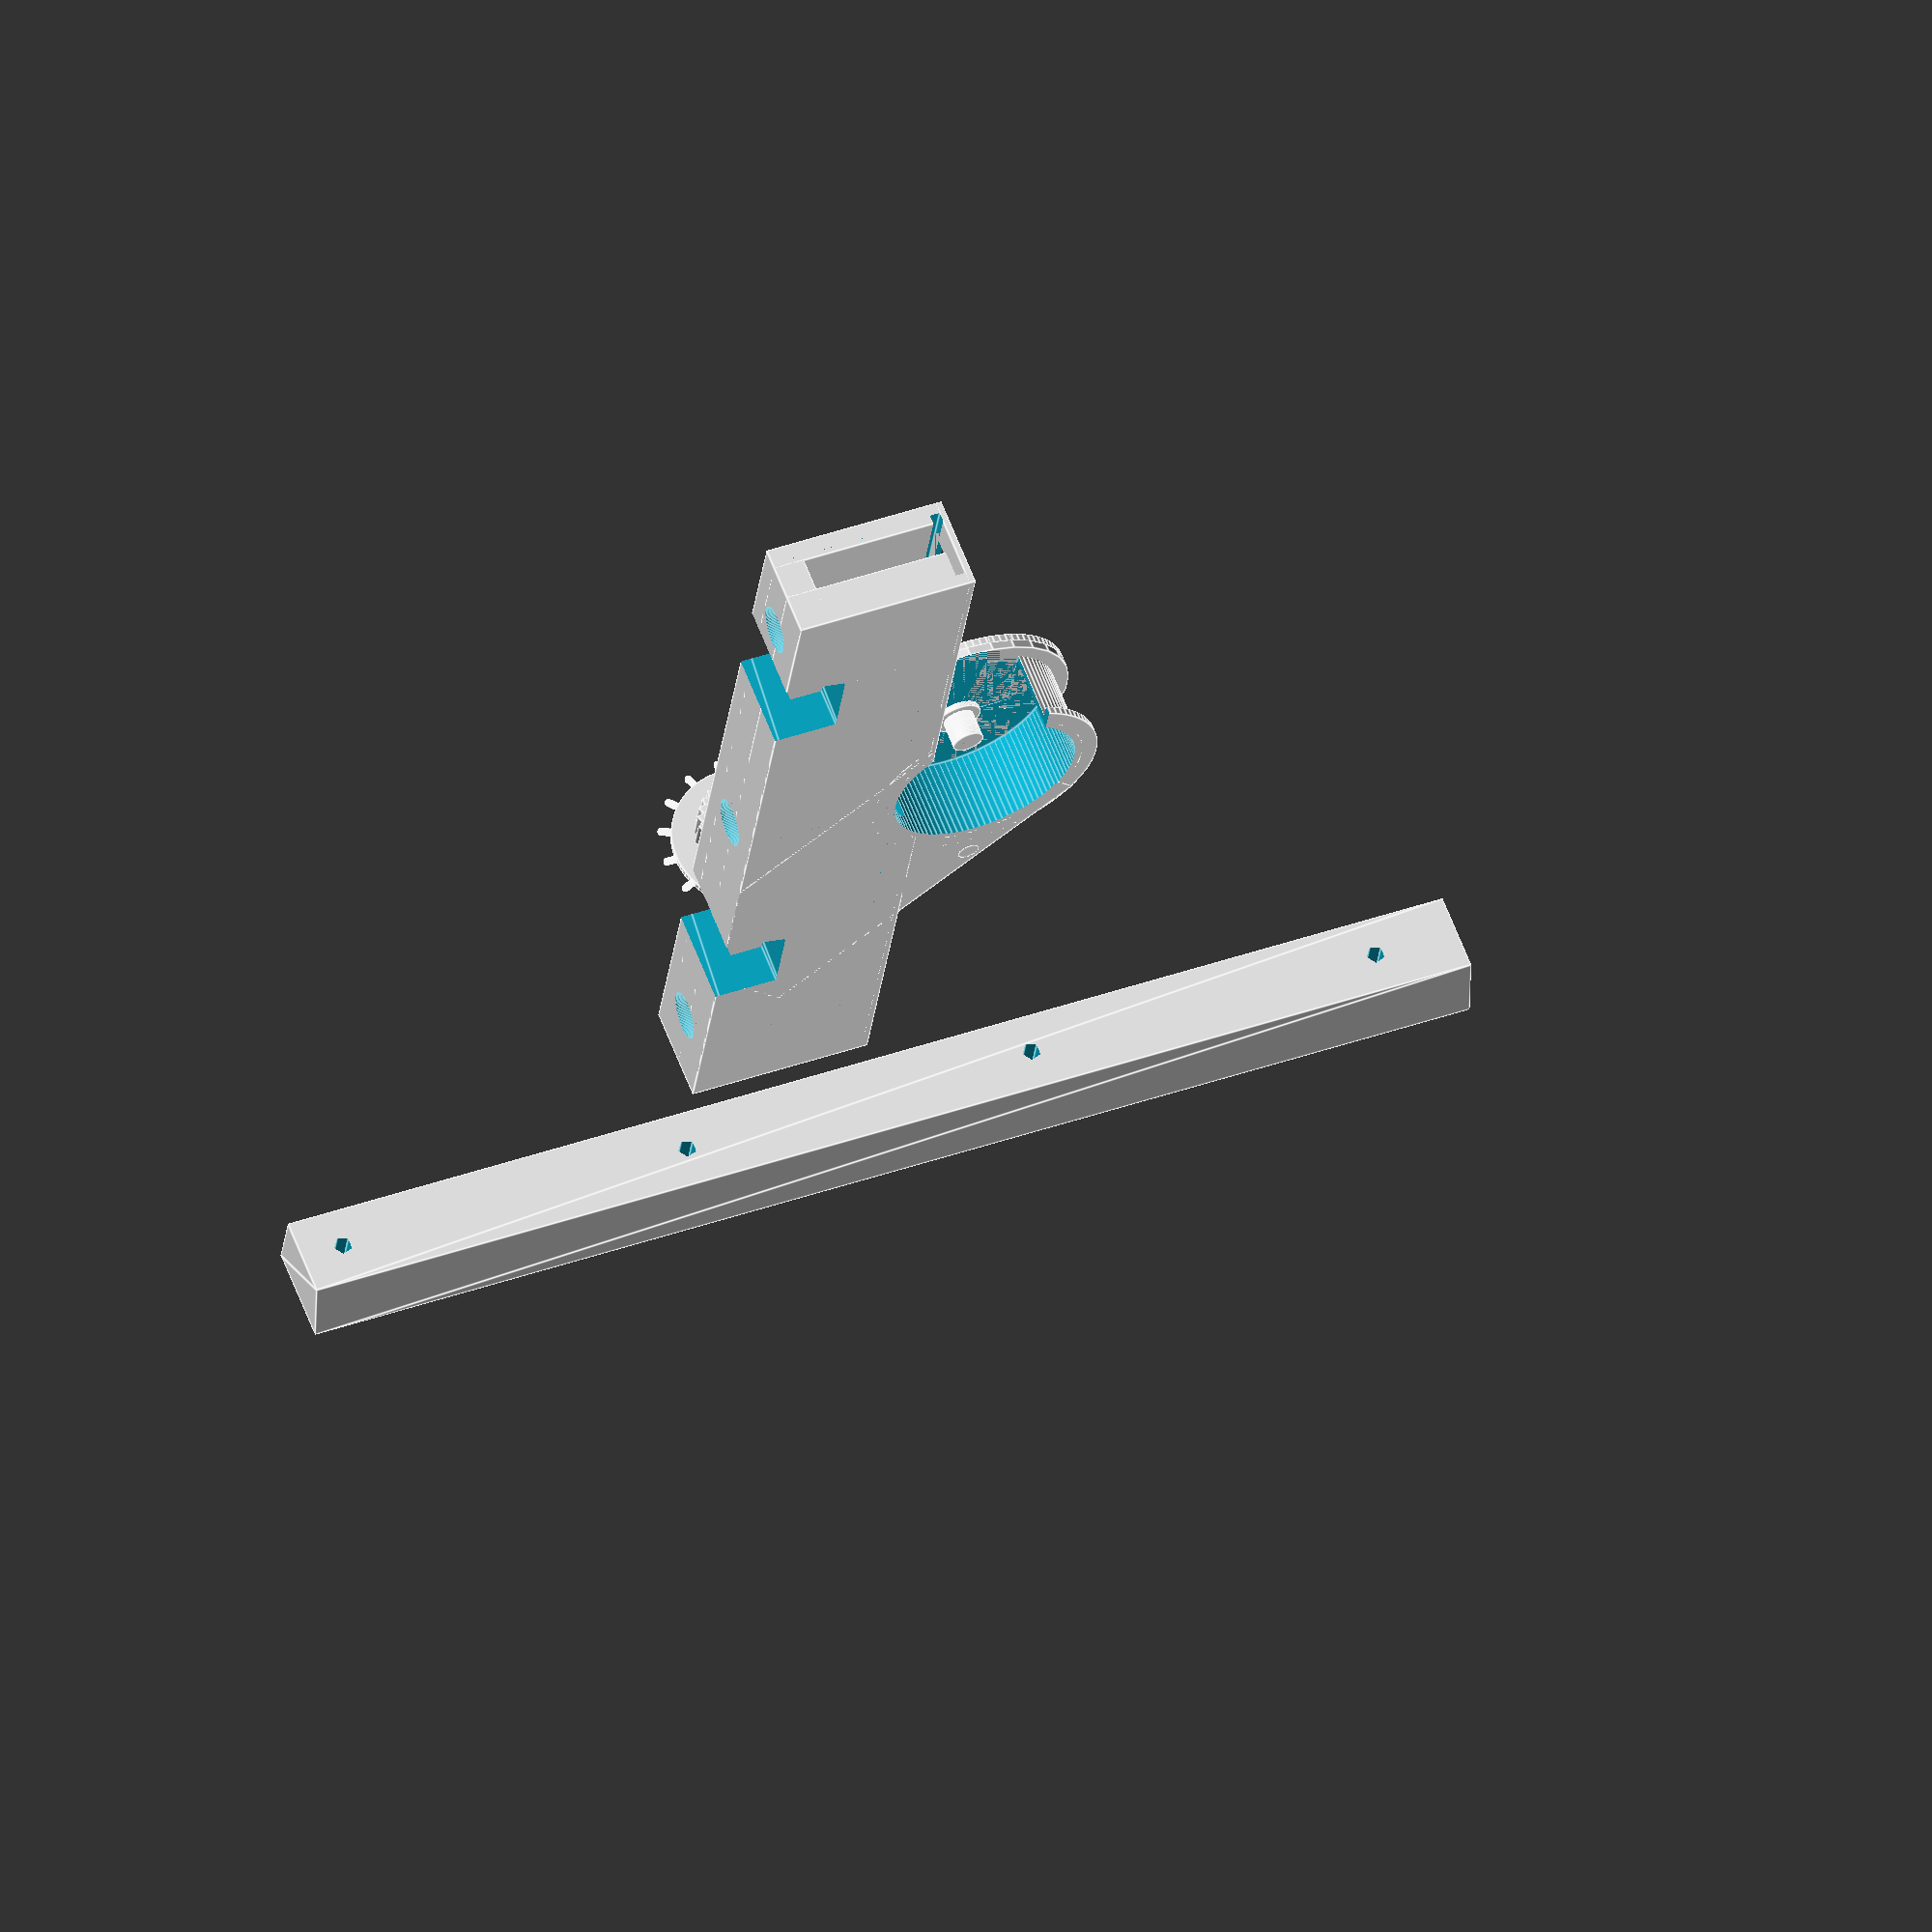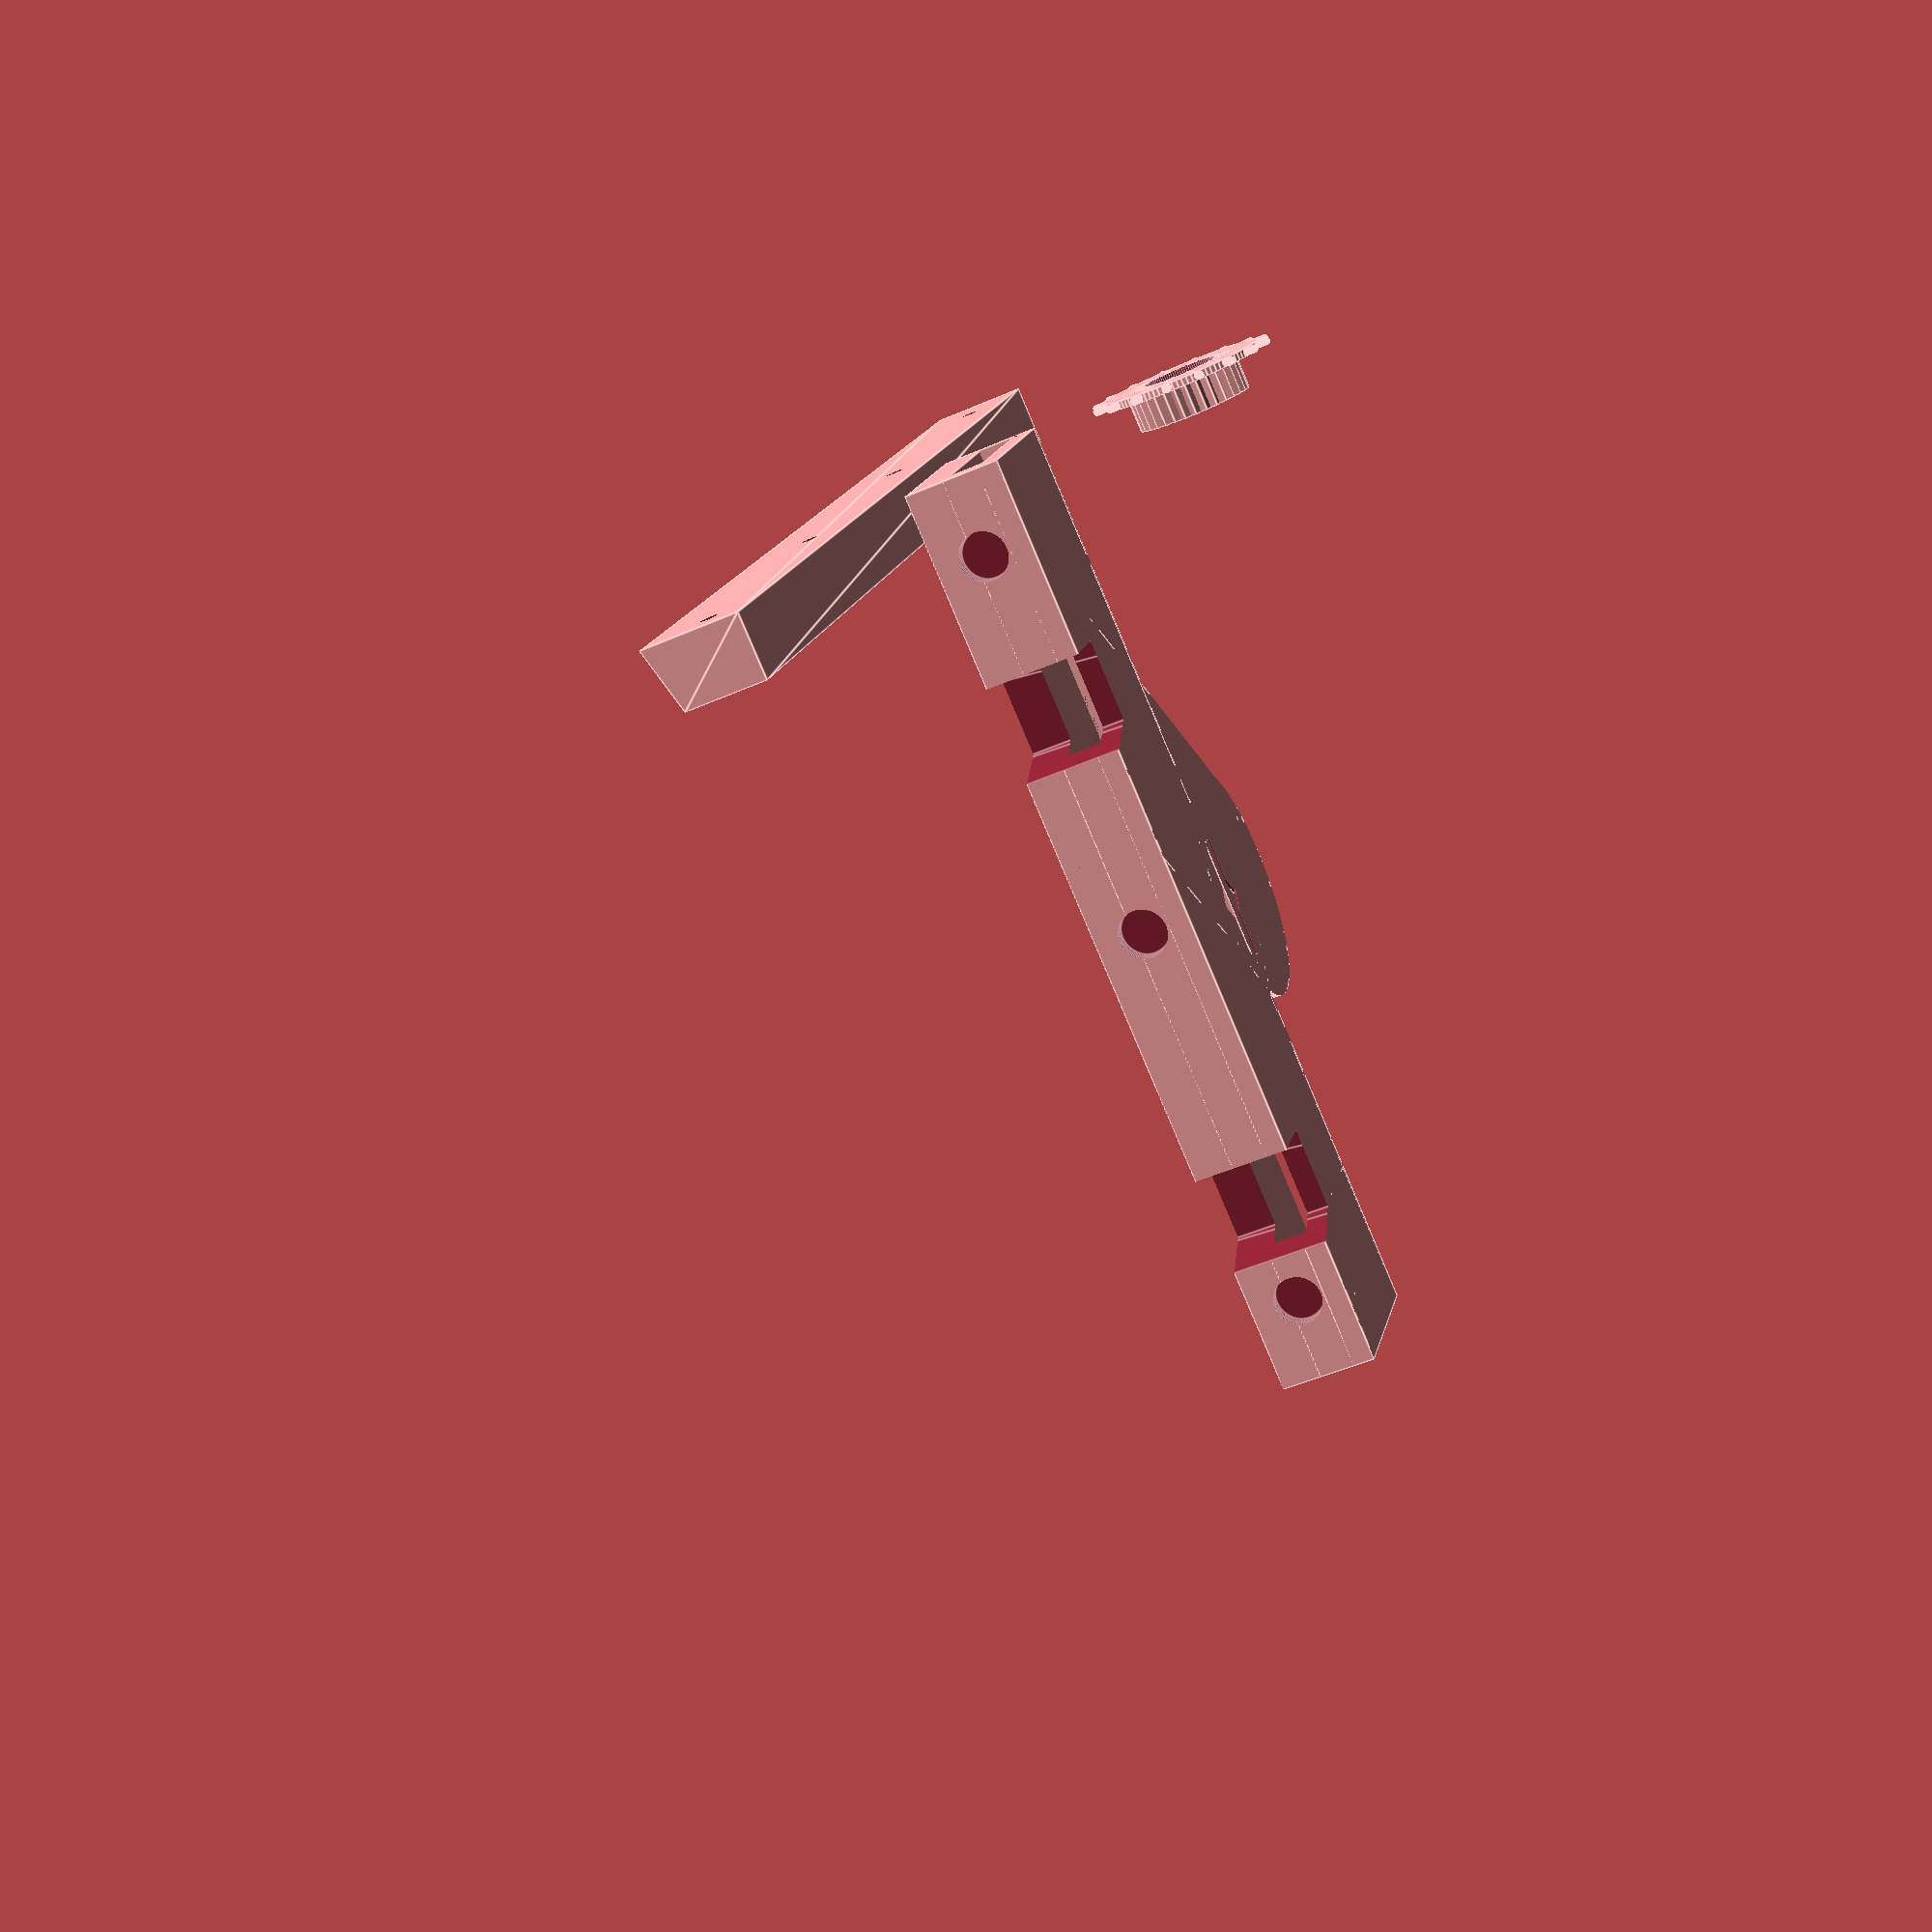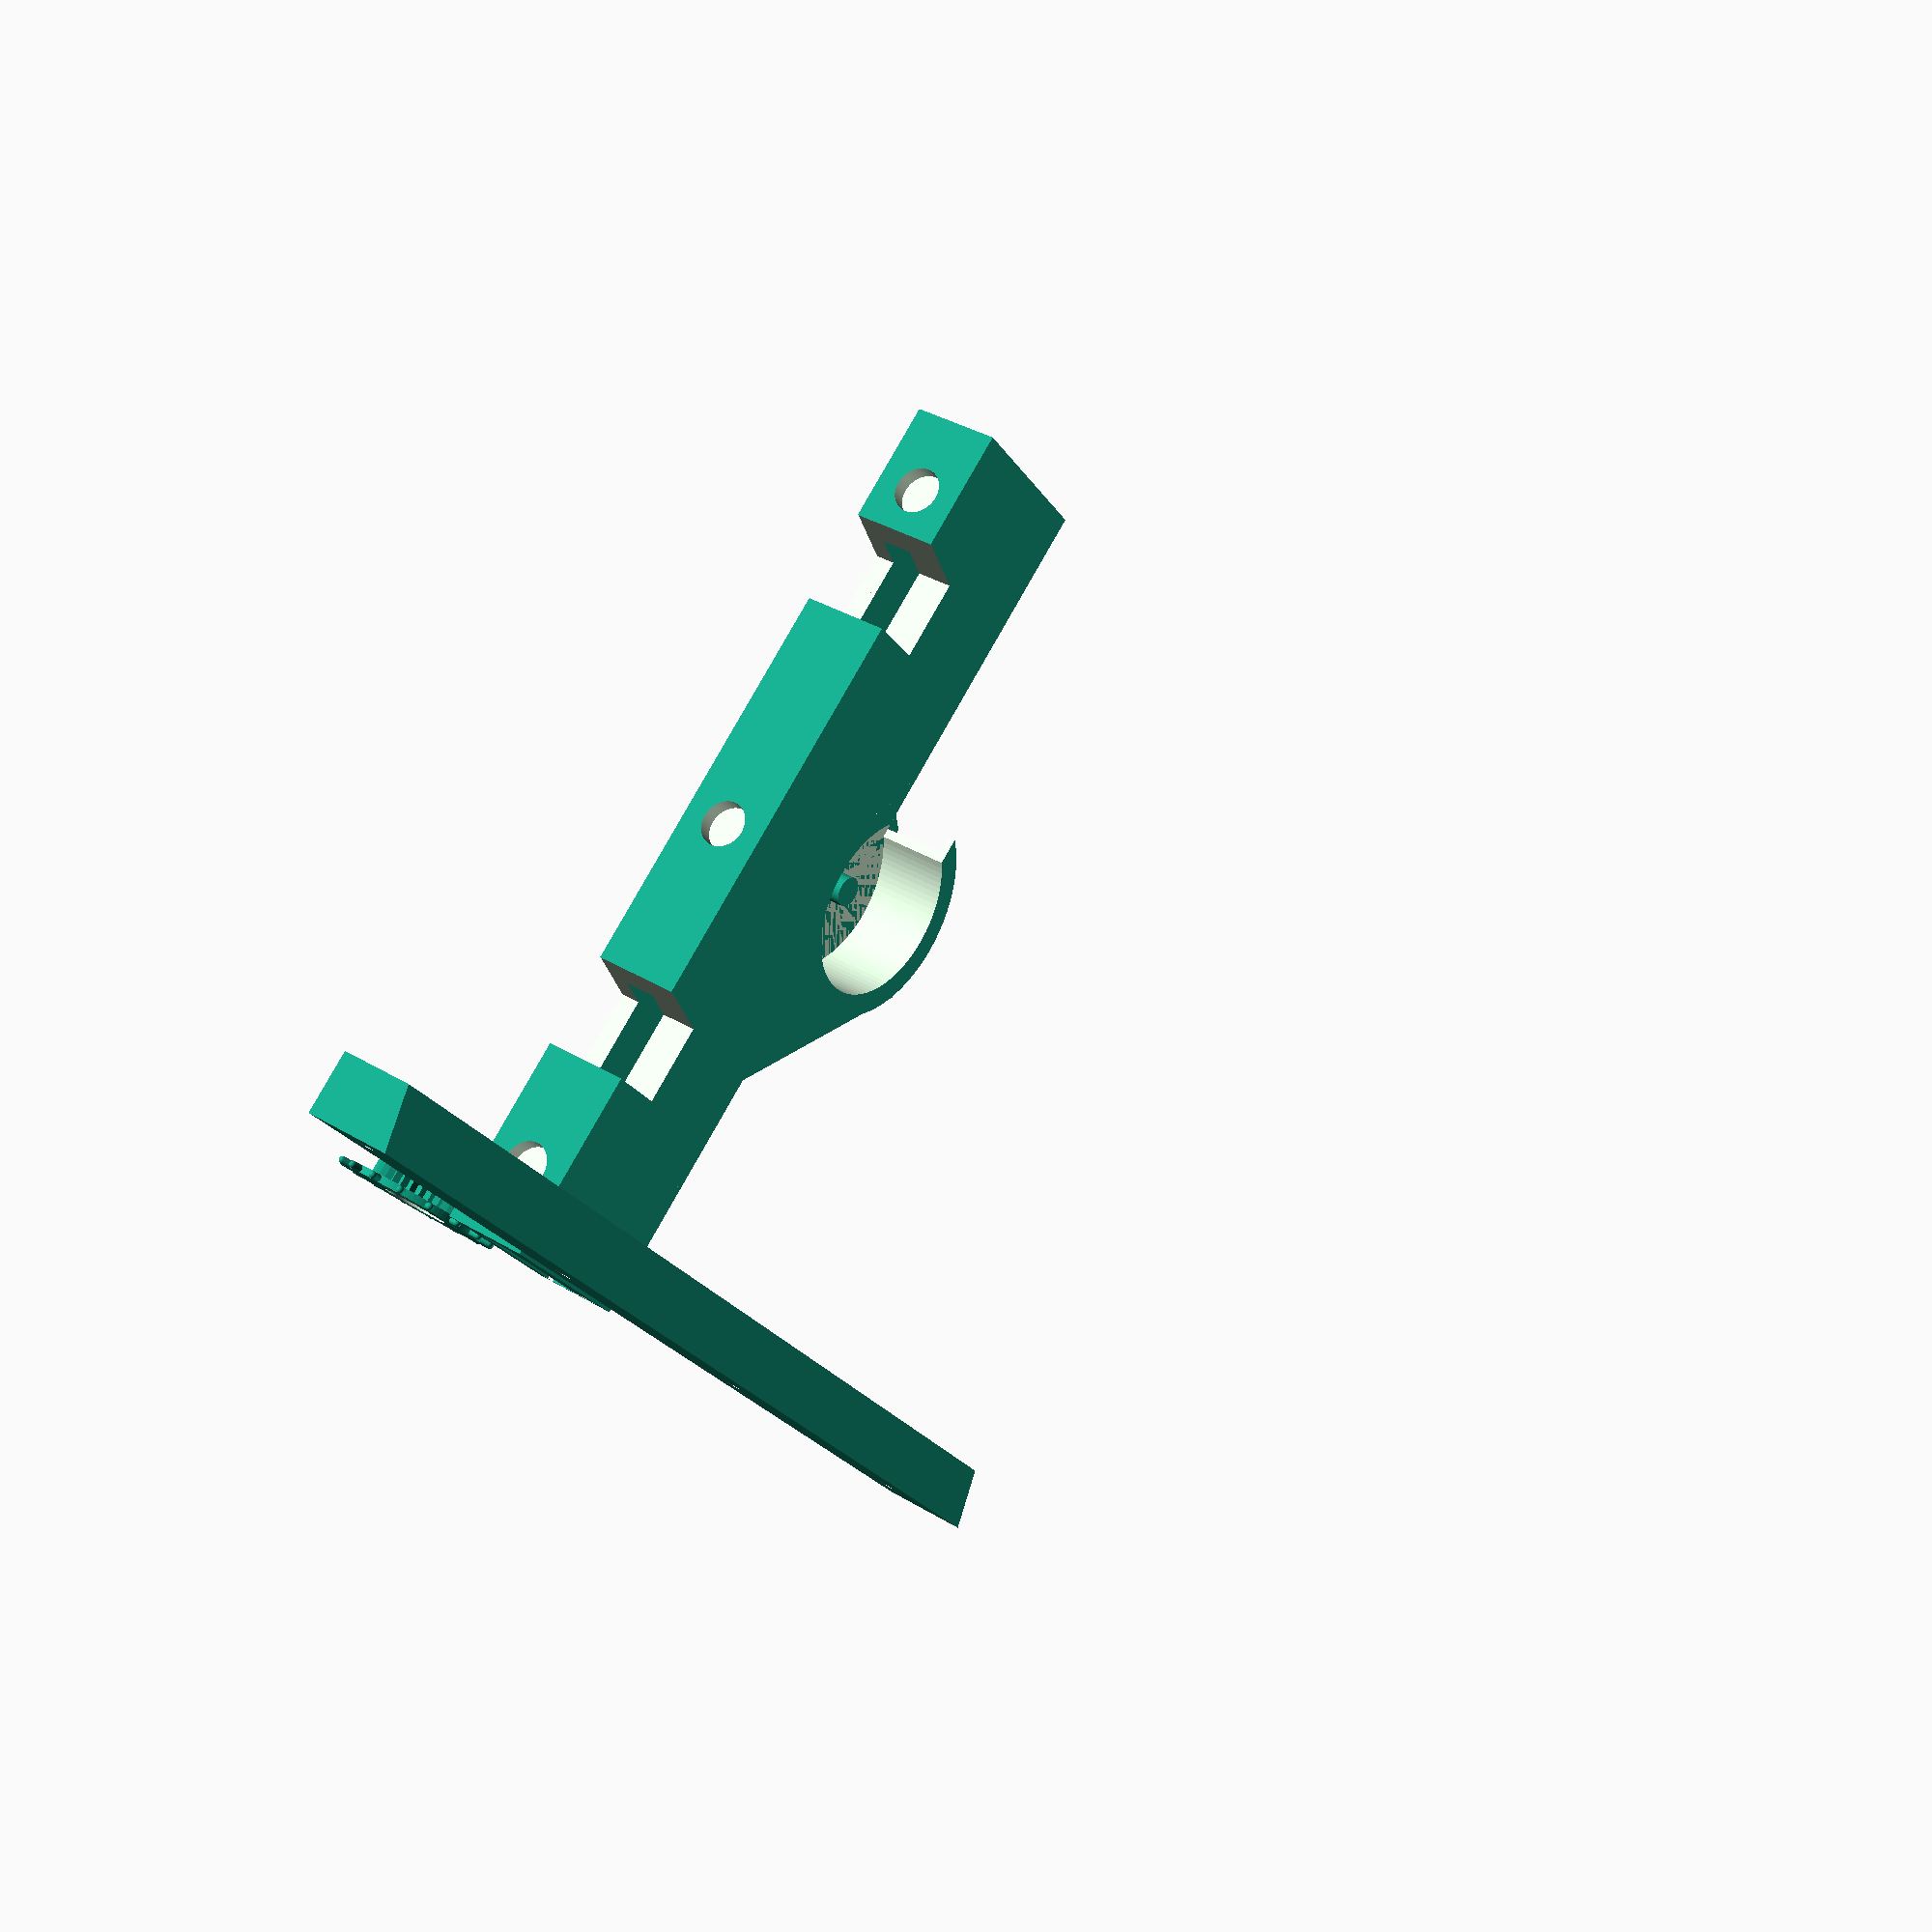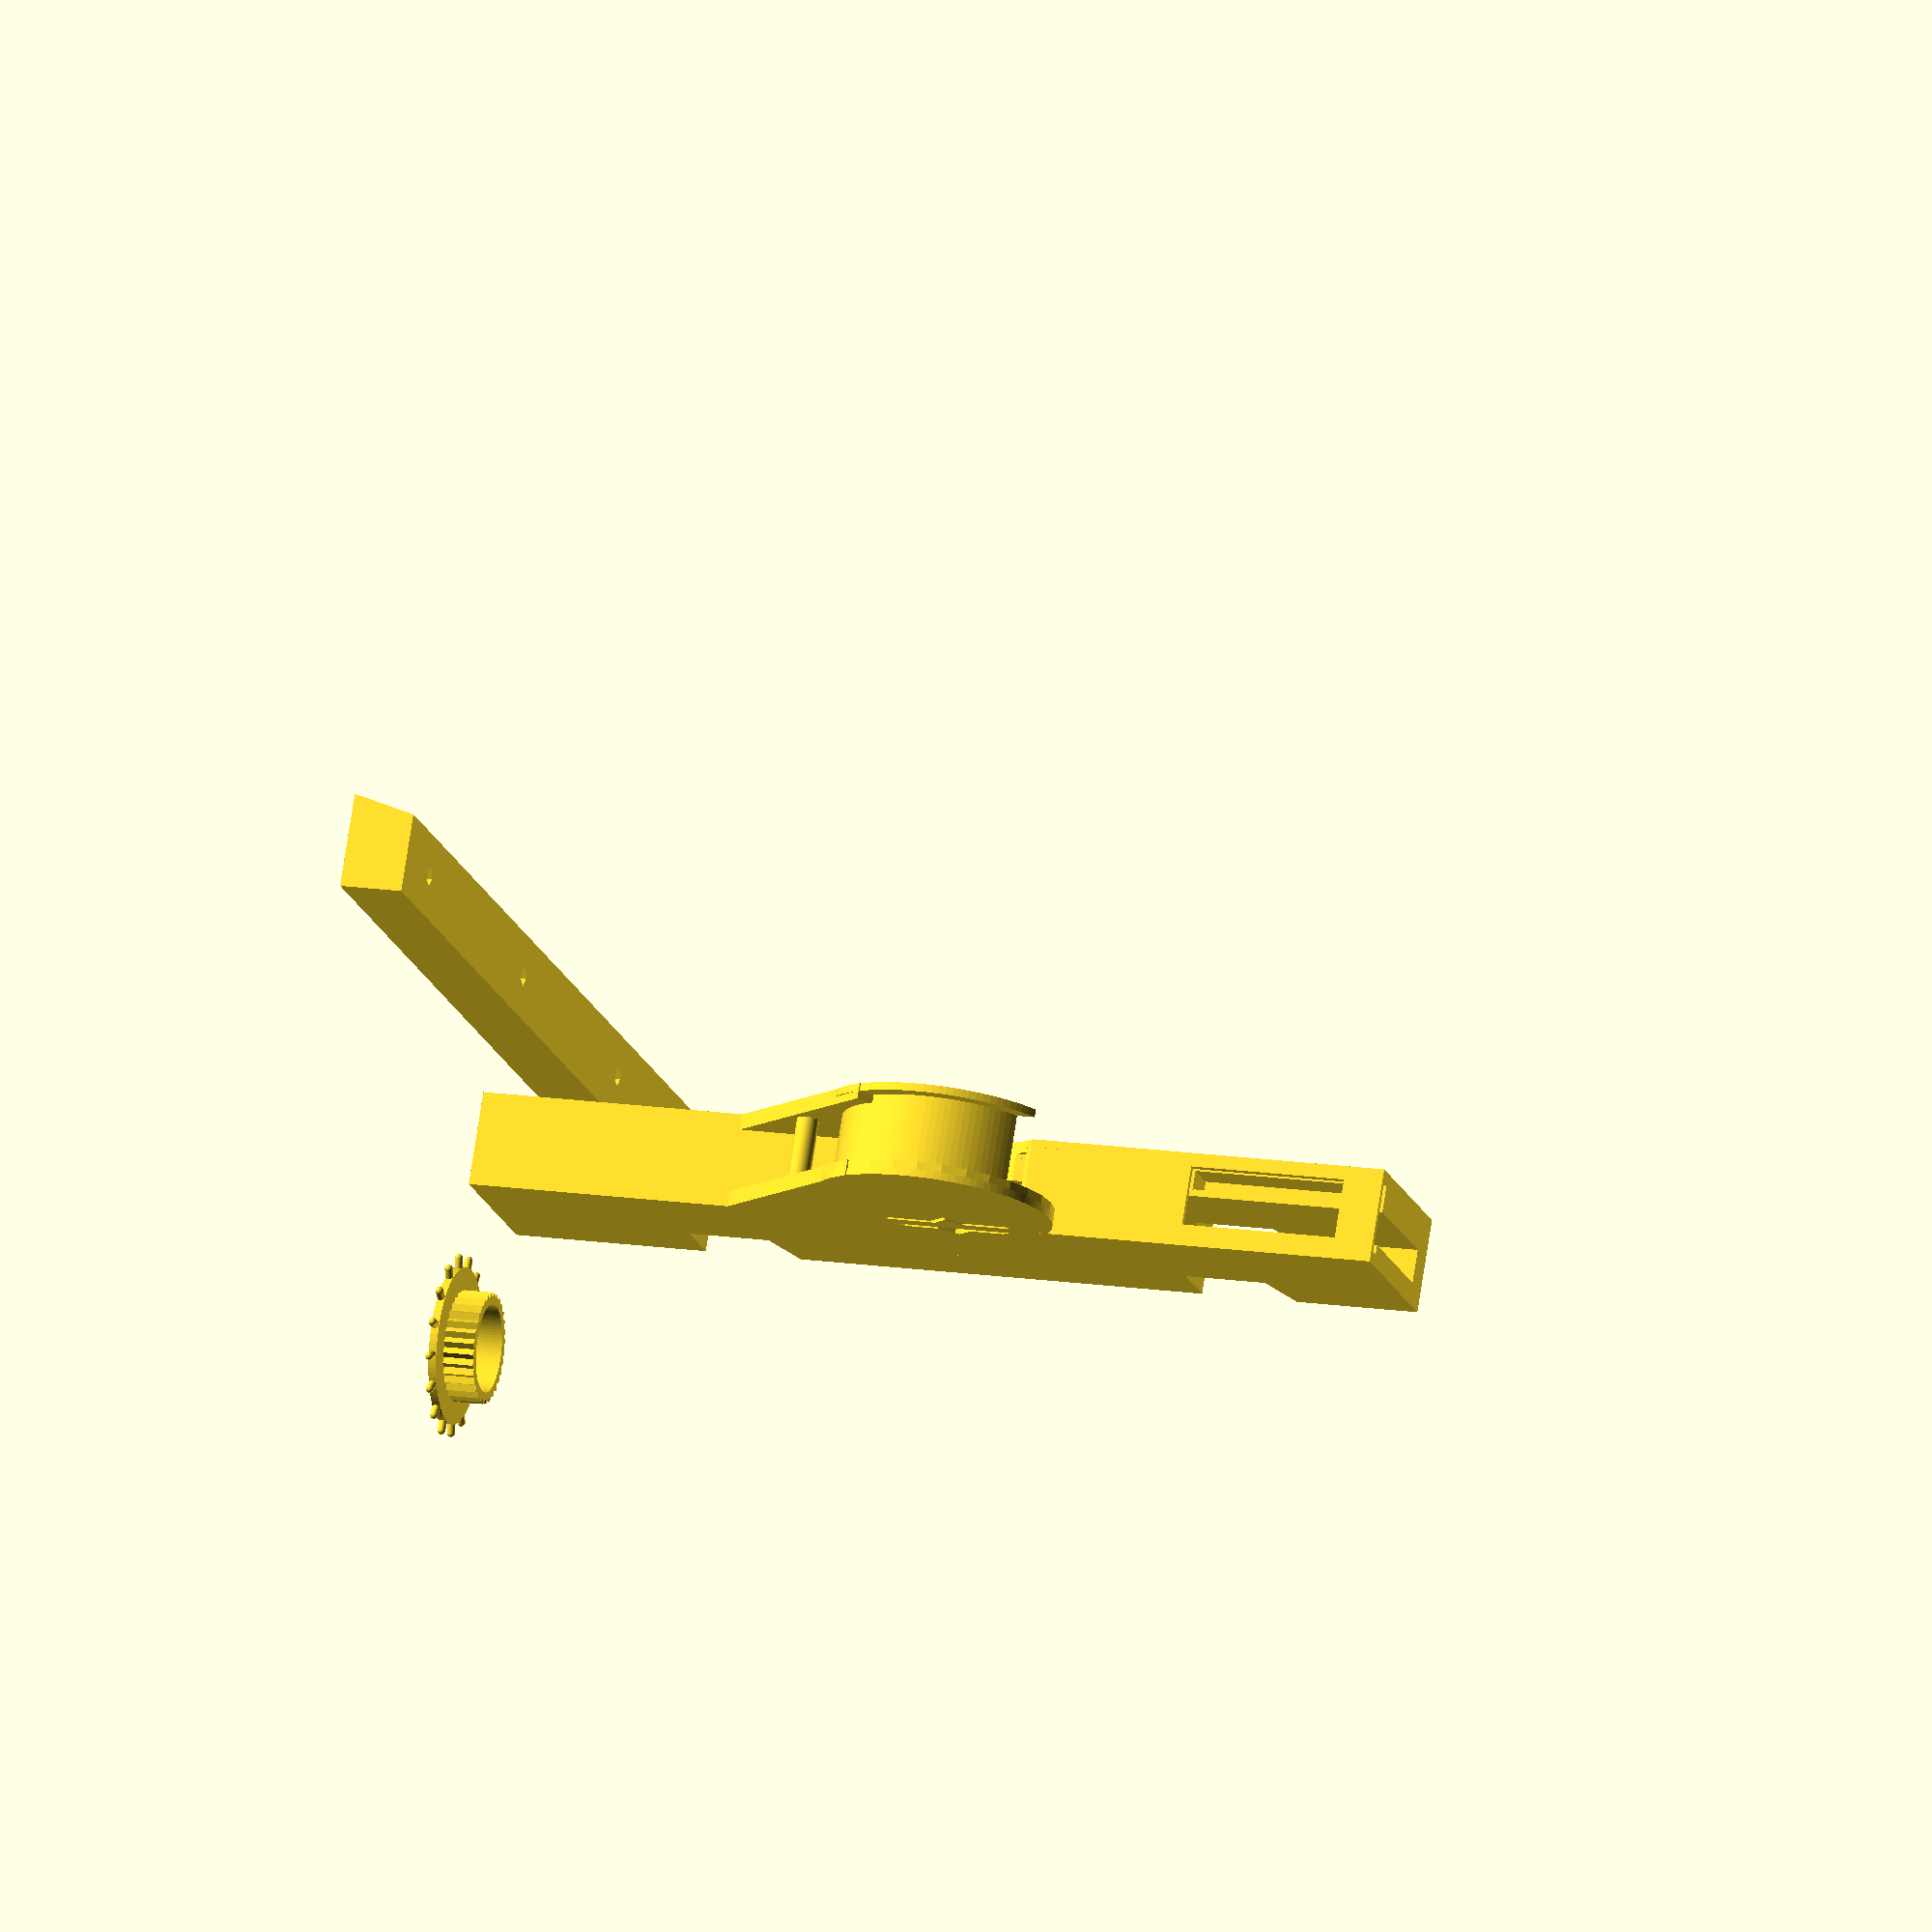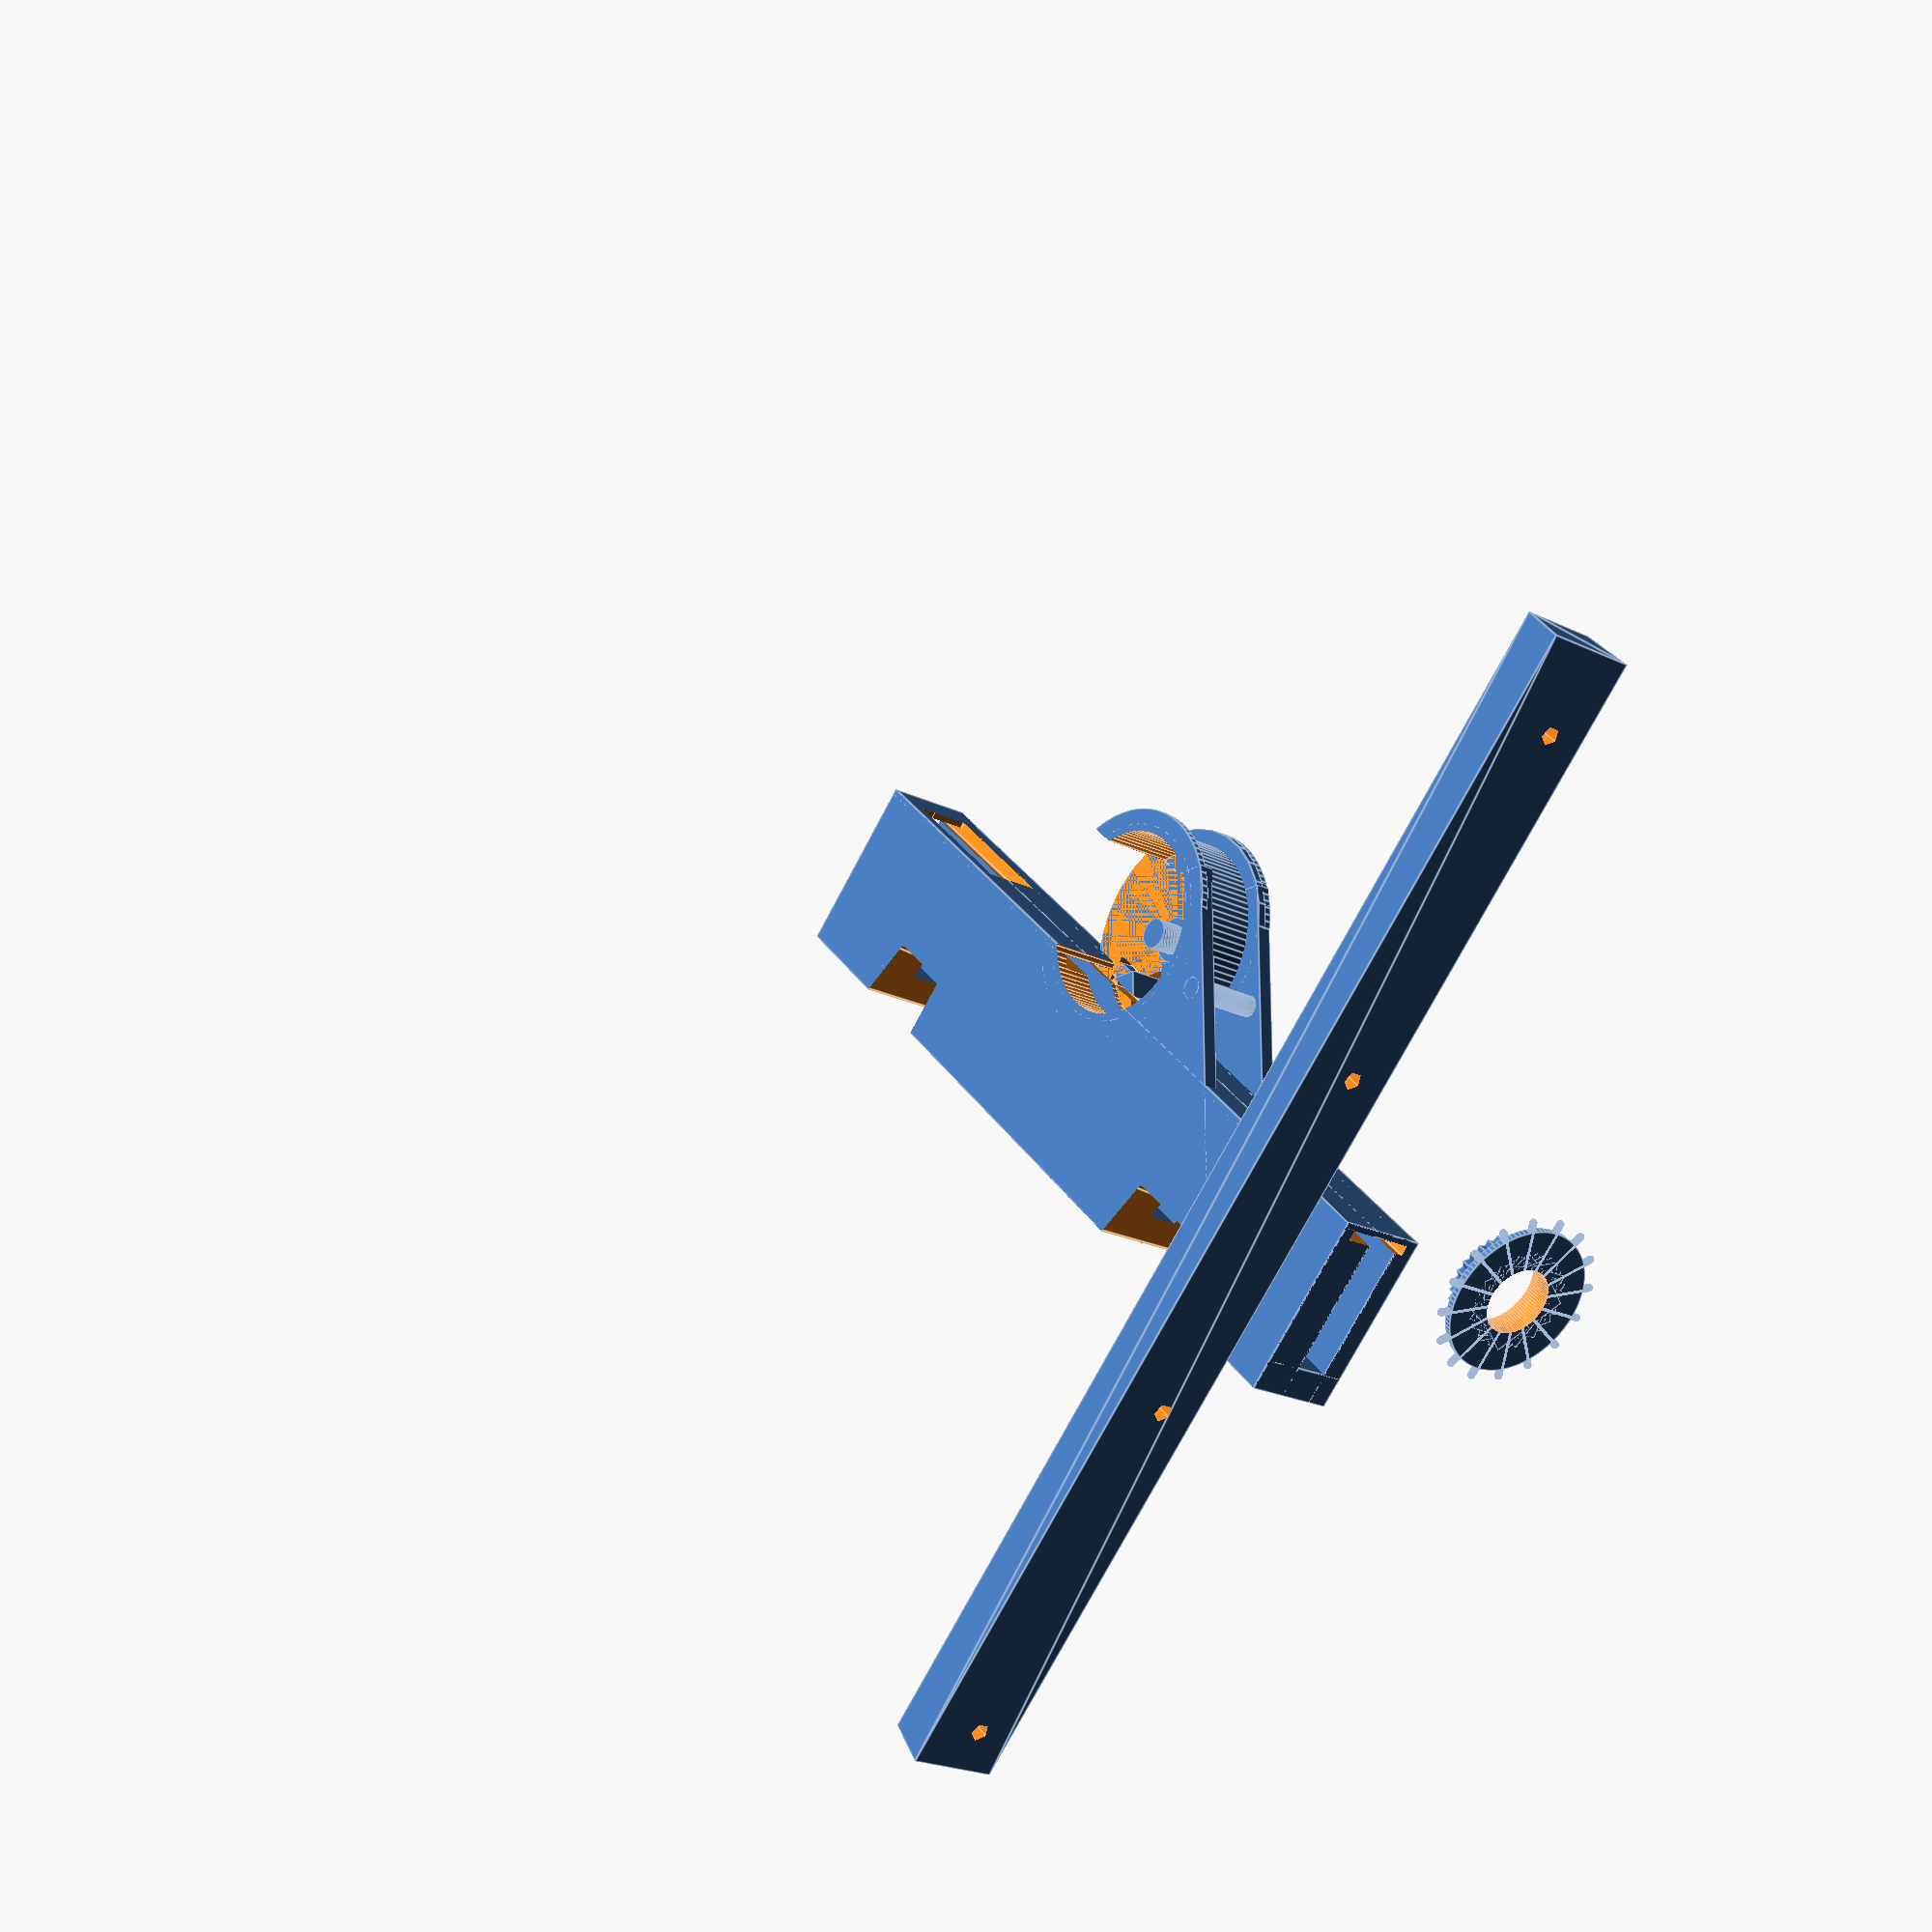
<openscad>
// Parameters for a parameterized drag feeder for the YY1 with better peeling
// The idea is that instead of using the under-tape tensioner (which gives inconsistant results depending on the component, the tape, etc), this uses a toothed wheel that engages the tape and has a 2mm step length.

// Layer height for the printer.  Should be .1mm, but can be changed.  This is used for the spacing on manual support.

// Initial version does not include a curve for output feeding, instead it just ends a bit early and the tape should just be manually routed into the discharge trench.

layerHeight = 0.1;

// The width of the tape (mm)
feederWidth = 8;

// The additional width for the entire feeder assembly
additionalWidth = 4;

// Cutoff before the end instead of a curve.
cutoffLength = 20;

// The length of a feeder unit
feederLength = 138 - cutoffLength;

// Where on the feeder the pick happens
pickStart = 25 - cutoffLength;

pickLength = 20;

// How deep the drag feeder pin is assumed to be
pinDepth = 5;

// And how wide the opening for it
pinWide = 2.4;

// Where on the feeder to include the friction unit
frictionLocation = 55;

// Where the base of the tape is located
tapeBase = 21.5;

// How thick the tape groove is:  Paper tape is 1.1mm thick max, plastic is 0.6mm.
tapeThick = 1.3;

// How much to support the sprocket side
supportSprocketSide = 1.75+1.25;

// How much to support the opposite side
supportOppositeSide = 0.7;

// How much additional tape clearance horizontally
tapeClearance = 0.5;

// Bearing inner diameter (mm)
bearingID = 4;

// Bearing outer diameter (mm)
bearingOD = 11;

// Bearing length (mm) for the portion that
// overlaps.  The bearing itself is 4mm 
// but we want some spacing
bearingLength = 3.5;

// Bearing OD margin, adjust in your printer for a snug fit.
bearingODMargin = 0.05 ;

// Bearing ID Margin, adjust in your printer for a snug fit.
bearingIDMargin = 0.0;

// Number of gear pins to engage the tape.
gearPins = 16;

// How much smaller should the gear itself be
gearReduction = 0.3;

// Gear pin radius, the holes are .75mm radius
// that it engages into
gearPinRadius = 0.5;

// Gear pin length
gearPinLength = 1.2;

// Gear pin base height;
gearPinBaseHeight = .45;

printGear = true;

printHolder = true;

printBase = true;

baseHeight = 8;
baseWidth = 10;
baseLength = 156;


// Derived, the radius for the 
// gear itself that engages in the tape
gearRadius = (gearPins * 4) / (2 * PI) - gearReduction;

// The distance between the center of the gear and the teeth on the tape itself
tapeOffset = gearRadius + gearReduction;

// The height of the gear that engages the pins.
gearHeight = 4.9 + (feederWidth - 8) ;

// The size of the teeth in the gear for engaging the friction spring.
toothSize = 4.0;

// The radius for locating the cubes that engage the friction spring.
toothRadius = 4.2;

holderSpace = 8.0 - 1.8;

sideThick = 2;

springSpace = toothRadius + toothSize/sqrt(2)/2 + 0; // 0.2;

springThick = 2.0;

springMargin = 0.8;

springLong = 8;

// Bearing cushion in the gear
bearingCushionDepth = 0.5;

// Thickness of the top
topThick = 0.8;

// Using 6mm magnets in the base

magnetRadius = 3.05;
magnetThick = 2.2;

magnetLoc1 = 10;
magnetLoc2 = feederLength - 10;
magnetLoc3 = feederLength/2;

notchOne = 30;

notchTwo = 95;

notchWidth = baseWidth;

margin = .2;



baseProfile = polygon(points = [[0,0],[0,baseHeight],[baseWidth, baseHeight],[baseWidth+2, 0]]);

module baseExtrusion(){
  rotate([90,0,90])
  linear_extrude(height=baseLength){
     polygon(points = [[0,0],[0,baseHeight],[baseWidth, baseHeight],[baseWidth+2, 0]]);
  }
}
 module baseHoleExtrusion(){
   rotate([0,0,0])
   linear_extrude(height=100) {
      polygon(points = [[-margin, -margin],
      [-margin, baseHeight+margin],
      [baseWidth+margin, baseHeight+margin],
      [baseWidth+2+margin, margin],
      [baseWidth+2+margin, 0]]);
        
   }
}

module base(){
  difference(){
//    baseHoleExtrusion();
    baseExtrusion();
    for(i = [0 : 3]) {
      translate([baseLength-5.5 - i * 46.5, baseWidth/2, -1]) cylinder(h=100, r=1.2);
    }
    
    }
}

module gearTeeth() {
  for(i = [0: gearPins * 2]) {
     rotate([0, 0, i * (360 / (gearPins * 2))])
     translate([toothRadius,-1 * toothSize / sqrt(2),0]) rotate([0,0,45]) cube([toothSize,toothSize,gearHeight]);
  
  }
  cylinder(h=gearHeight, r=toothRadius);

  }

module gear(){
  // Circumference = 2 * pi * r
  cylinder(h=1, r=gearRadius, $fn=100);
  difference(){
    gearTeeth();
     translate([0,0,gearHeight-bearingLength]) cylinder(h=feederWidth, r=bearingOD/2 + bearingODMargin, $fn=100);
     translate([0,0,gearHeight-bearingLength-bearingCushionDepth]) cylinder(h=feederWidth, r = bearingOD/2 - 1, $fn=100);
  }
  for(i = [0:gearPins]) {
    translate([0,0,gearPinBaseHeight])
    rotate([0, 90, i * (360 / gearPins)]){
    cylinder(h=gearPinLength + gearRadius, r=gearPinRadius, $fn=100);
    translate([0,0,gearPinLength + gearRadius]) sphere(r=gearPinRadius, $fn=100);
    }
  }
}

// make the center hollow so the bearing can be pushed out
module gearIntersection(){
  difference(){
     gear();
     translate([0,0,-1]) cylinder(h=100, r=bearingOD/2 -1, $fn=100);

   }

}


module spring(){
  intersection(){
  rotate([0,0,45]) cube([toothSize, toothSize, holderSpace]);
   translate([-10,-3,0]) cube([15,5.5,15]);
  }  
  translate([-springLong, -springThick/2 +  sqrt(2) * toothSize/2, 0]) cube([springLong * 2, springThick, sideThick]);
}

module springCutout(){
  translate([-springLong, sqrt(2) * toothSize/2 - springMargin - springThick/2, 0]) cube([2 * springLong,springThick + 2 * springMargin,10]);
  
  translate([0, -springMargin*sqrt(2), 0])rotate([0,0,45]) cube([toothSize + 2 * springMargin,toothSize + 2 * springMargin,100]);

  //translate([-springLong, -springSpace-springThick/2, 0]) cube([2 * springLong, springThick + 2 * springMargin, 100]);

}

trackRadius = gearRadius + 2.2;

module gearHolder(){
  cylinder(h=holderSpace, r = bearingID/2 - bearingIDMargin, $fn=100);
  
  cylinder(h=holderSpace-bearingLength, r= bearingID/2 + 1, $fn=100);

  difference(){
    cylinder(h=additionalWidth/2, r=trackRadius+3)
  translate([-feederLength+frictionLocation,-3,0]) cube([20,20,sideThick]);
  translate([0, springSpace, -0.1]) springCutout();
  }
  translate([0, springSpace, 0]) spring();
  
  difference(){
     union(){
     cylinder(h=feederWidth+additionalWidth, r=trackRadius+1, $fn=100);
     cylinder(h=1, r=trackRadius+3, $fn=100);
          translate([0,0,feederWidth+additionalWidth-1])     cylinder(h=1, r=trackRadius+3, $fn=100);
    
    
    translate([-43.5,22.5,0]) rotate([0,0,-45]){
   
     cube([50,29,2]);
     translate([0,0,feederWidth+2]) cube([50,29,2]);
     
     }
      translate([-18,0,0]) cylinder(h=feederWidth+additionalWidth, r=1.4, $fn=100);

 //         translate([-50,20,0]) rotate([0,0,-45]) cube([50,29,2]);
 
     }
     
     translate([0,0,additionalWidth/2])cylinder(h=50, r=trackRadius, $fn=100);
     translate([-50,12,-1]) cube(100);
       translate([0, springSpace, -0.1]) springCutout();
  
     translate([0,-7,additionalWidth/2]) cube([100,40, 100]);
     }
     
    
}

module stripHolder(){
  cube([feederLength, feederWidth + additionalWidth, 4]);
  difference() {cube([feederLength, additionalWidth/2 + supportOppositeSide, tapeBase + topThick + tapeThick]);
    translate([-1, additionalWidth/2 - tapeClearance, tapeBase])
    cube([feederLength+10, 100, tapeThick]);
  }
  
  difference() {
    translate([0, feederWidth + additionalWidth/2 - supportSprocketSide, 0]) cube([feederLength, additionalWidth/2 + supportSprocketSide, tapeBase + topThick + tapeThick]);
    translate([-1, feederWidth + additionalWidth/2 - supportSprocketSide - 1, tapeBase])
    cube([feederLength+10, 1 + supportSprocketSide + tapeClearance , tapeThick]);
  }
  translate([0,0,tapeBase+tapeThick]) cube([feederLength, feederWidth+additionalWidth,topThick]);
}

module stripHolderCuts(){
   difference(){
      stripHolder();
      translate([feederLength - pickStart - pickLength, additionalWidth/2+supportOppositeSide, tapeBase]) cube([pickLength, feederWidth-supportOppositeSide, 100]);
      
      translate([feederLength - pickStart - pickLength, 
        additionalWidth + feederWidth - 1.75 - pinWide,
        tapeBase - pinDepth]) cube([pickLength, pinWide, 100]);
        
     
     translate([feederLength - magnetLoc1, (feederWidth + additionalWidth)/2, -0.1]) cylinder(h=magnetThick+.1, r=magnetRadius, $fn=100);
     
          
     translate([feederLength - magnetLoc2, (feederWidth + additionalWidth)/2, -0.1]) cylinder(h=magnetThick+.1, r=magnetRadius, $fn=100);
     
          
     translate([feederLength - magnetLoc3, (feederWidth + additionalWidth)/2, -0.1]) cylinder(h=magnetThick+.1, r=magnetRadius, $fn=100);
     
     translate([feederLength-frictionLocation, -1, tapeBase+tapeOffset]) rotate([-90, 0, 0]) cylinder(h=100, r=gearRadius + gearPinLength+1, $fn=100);
     
    translate([notchOne-notchWidth/2, 20, 0]) rotate([90,0,0]) baseHoleExtrusion(); //cube([notchWidth, 100, notchHeight]);
    
     translate([notchTwo-notchWidth/2, 20, 0]) rotate([90,0,0]) baseHoleExtrusion(); //cube([notchWidth, 100, notchHeight]);
   }
   intersection(){
   translate([feederLength - frictionLocation, 0, tapeBase + tapeOffset]) rotate([-90,0,0]) gearHolder();
   cube(100);
   }
 }

if(printGear) {
// gearHolder();
translate([0,0,0]) 
gearIntersection();
}

if(printHolder) {
translate([20, 20,0 ]) rotate([0,-90,0]) stripHolderCuts();
}

if(printBase) {
translate([-baseLength/2,20 + feederWidth+10,0])
base();
}
</openscad>
<views>
elev=29.7 azim=158.8 roll=353.4 proj=o view=edges
elev=79.3 azim=77.3 roll=202.9 proj=p view=edges
elev=98.9 azim=117.6 roll=330.6 proj=p view=wireframe
elev=343.9 azim=31.1 roll=287.2 proj=o view=wireframe
elev=148.4 azim=238.2 roll=27.8 proj=p view=edges
</views>
